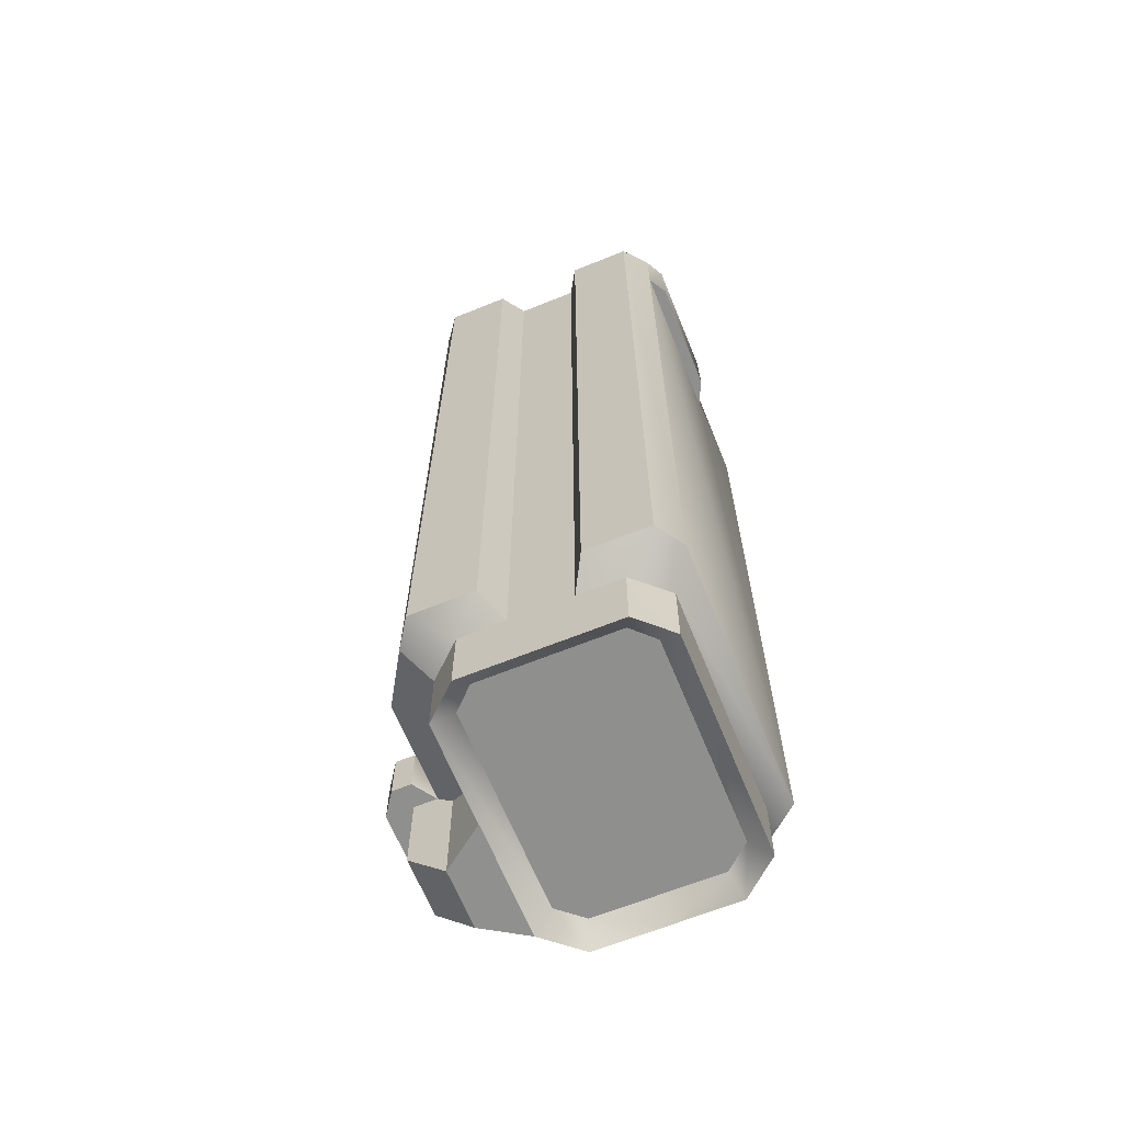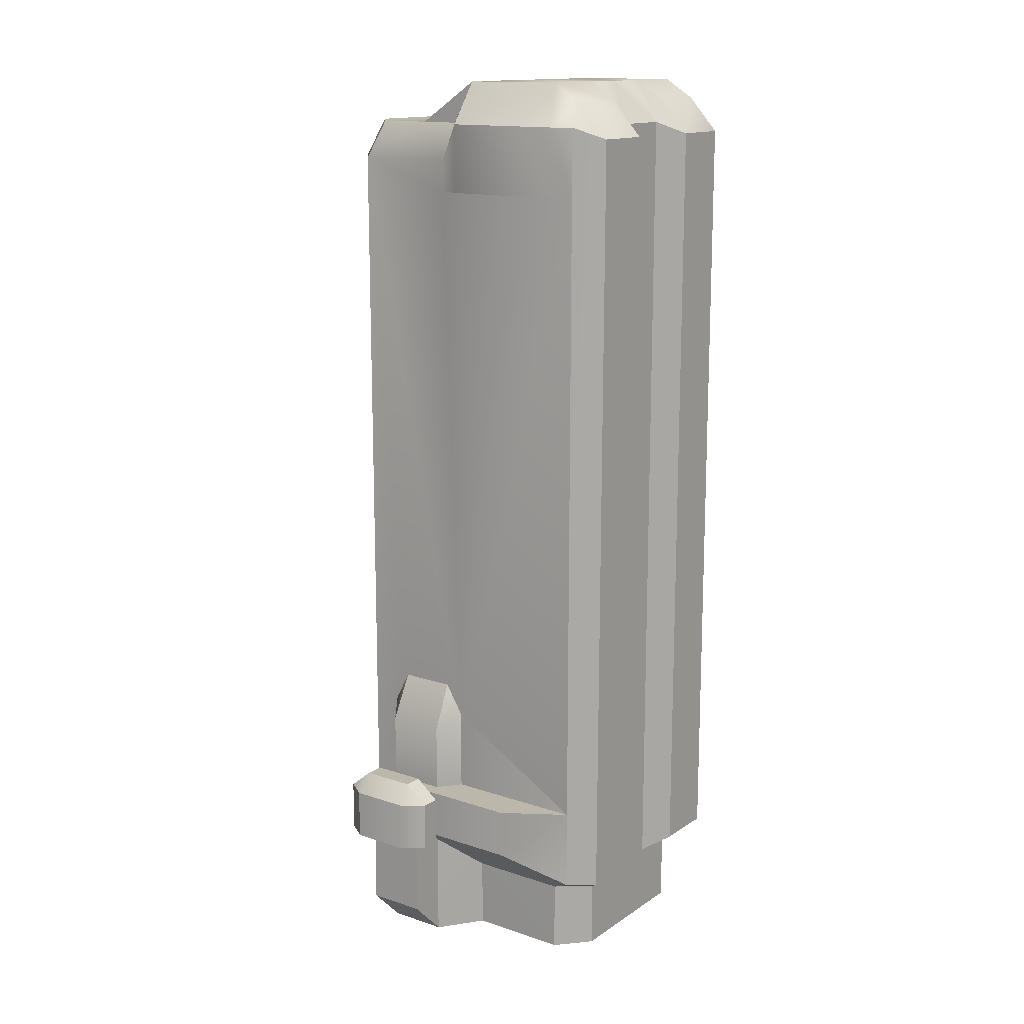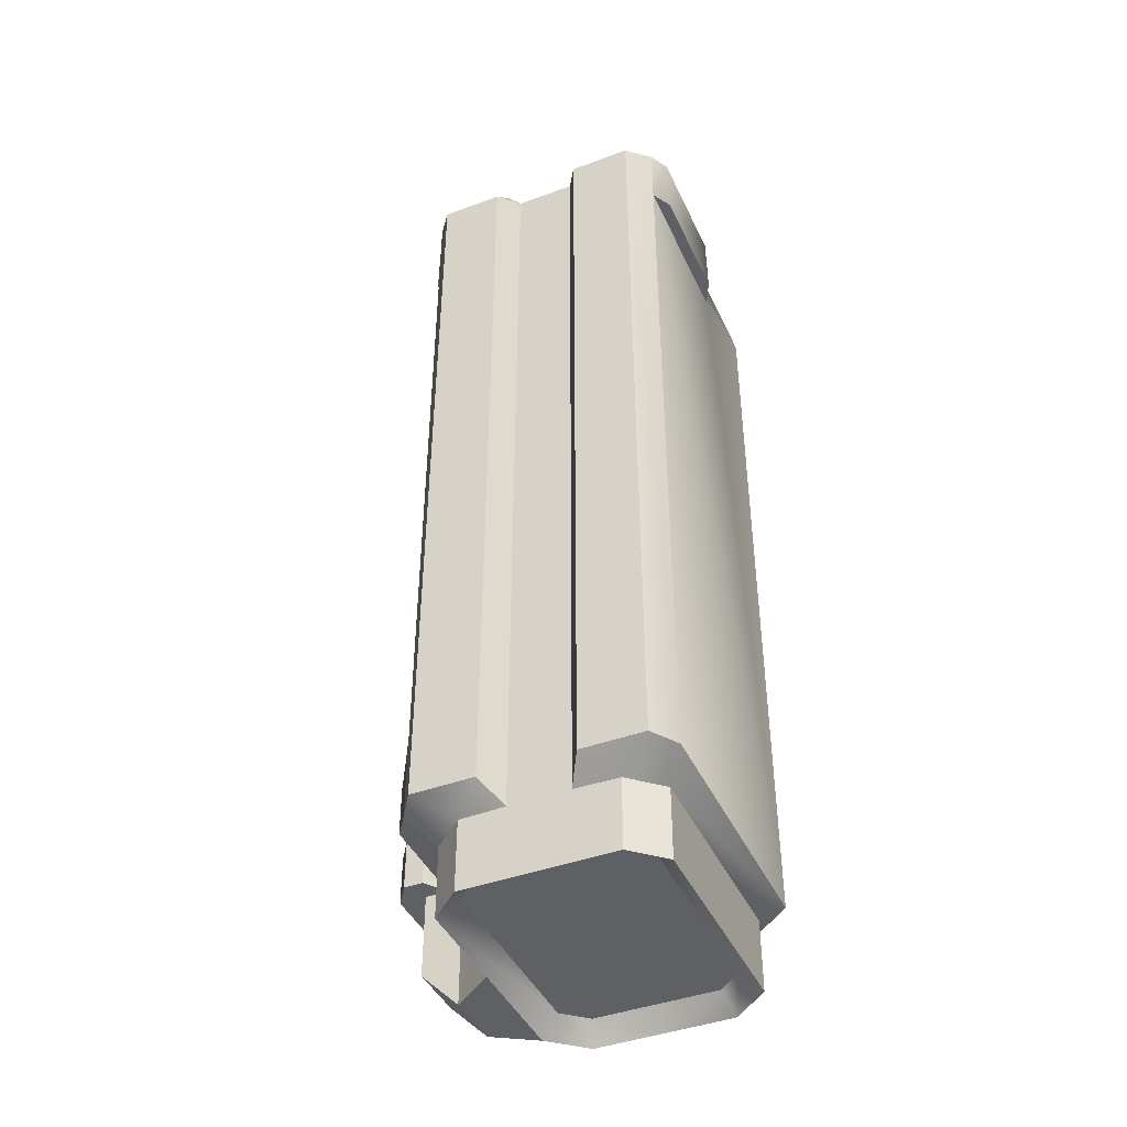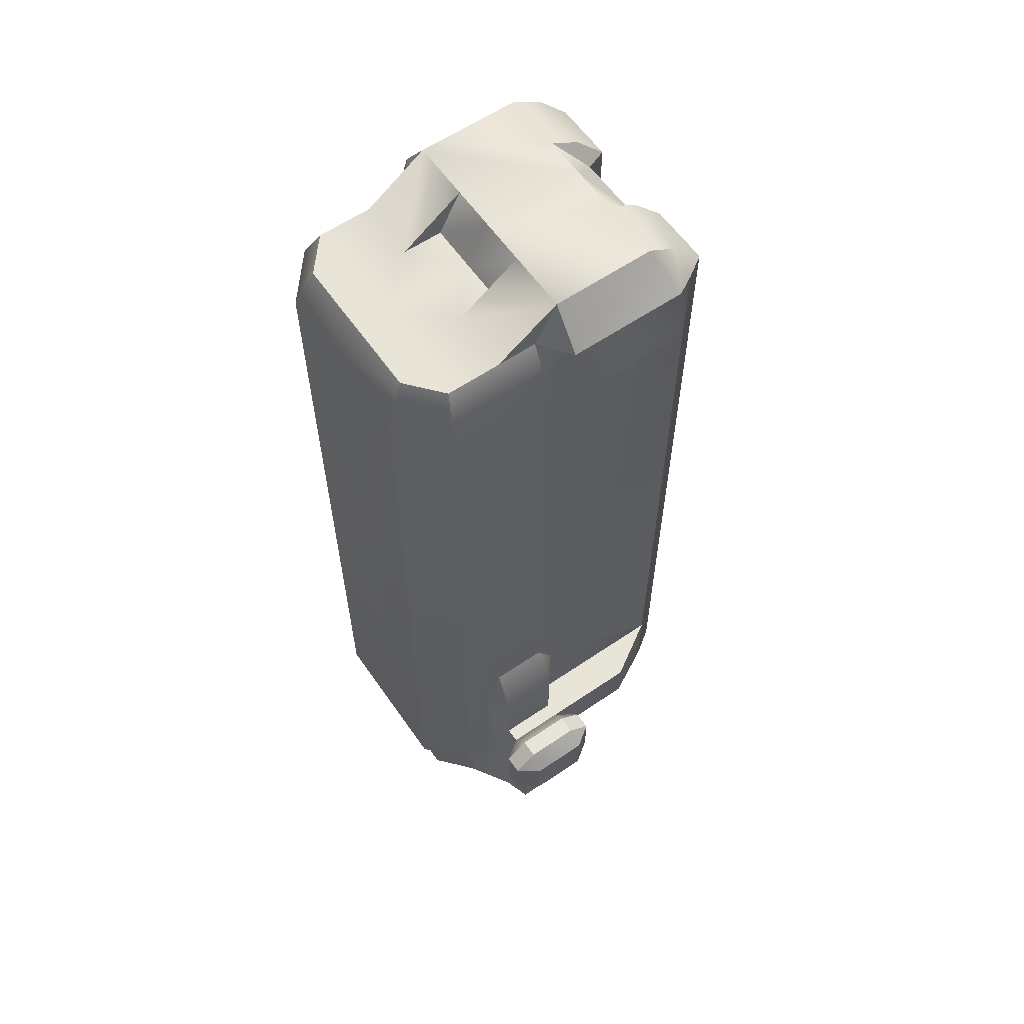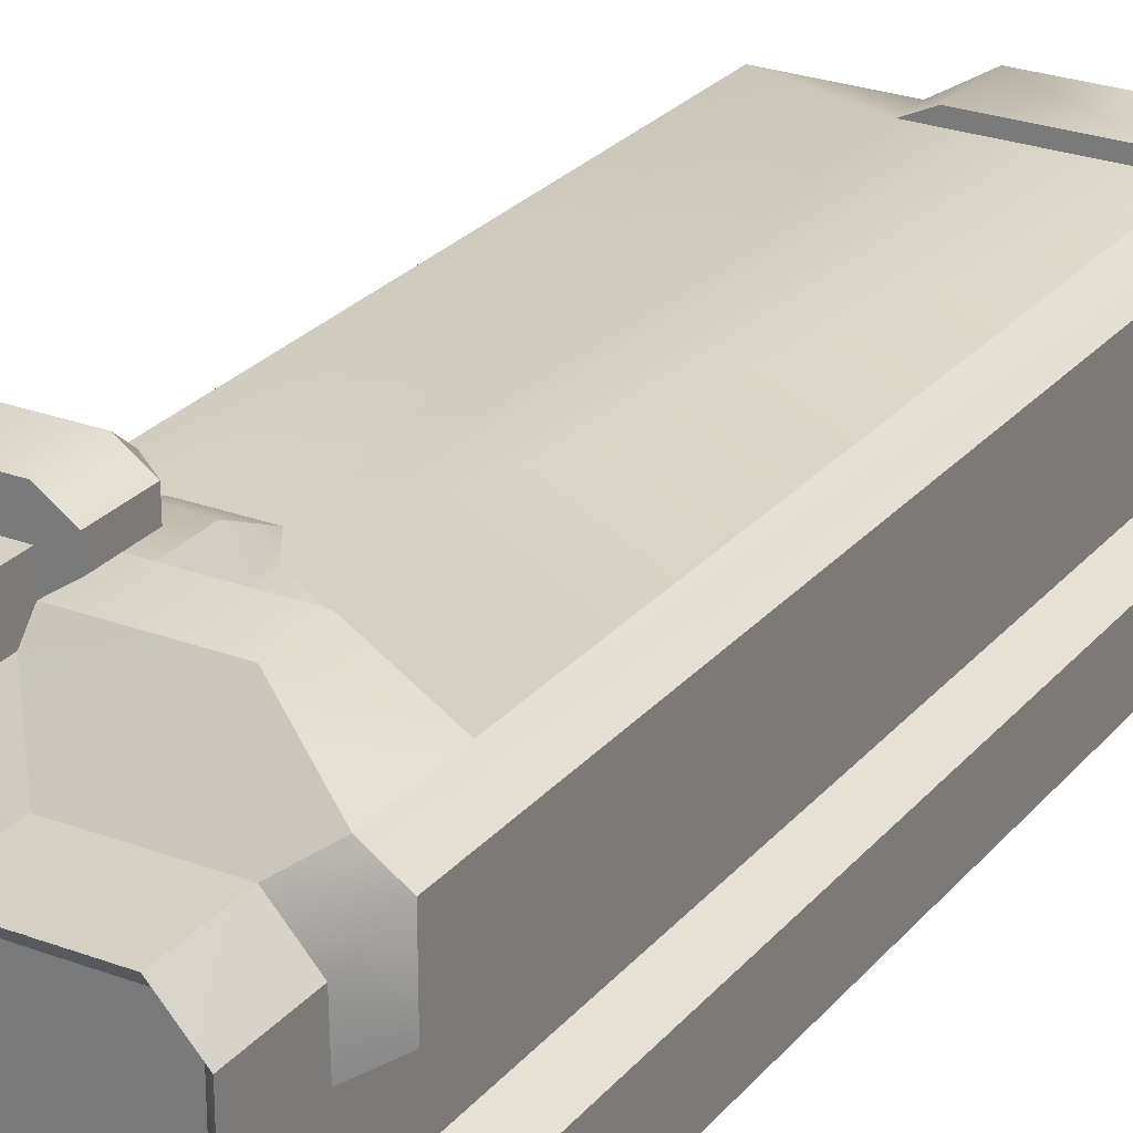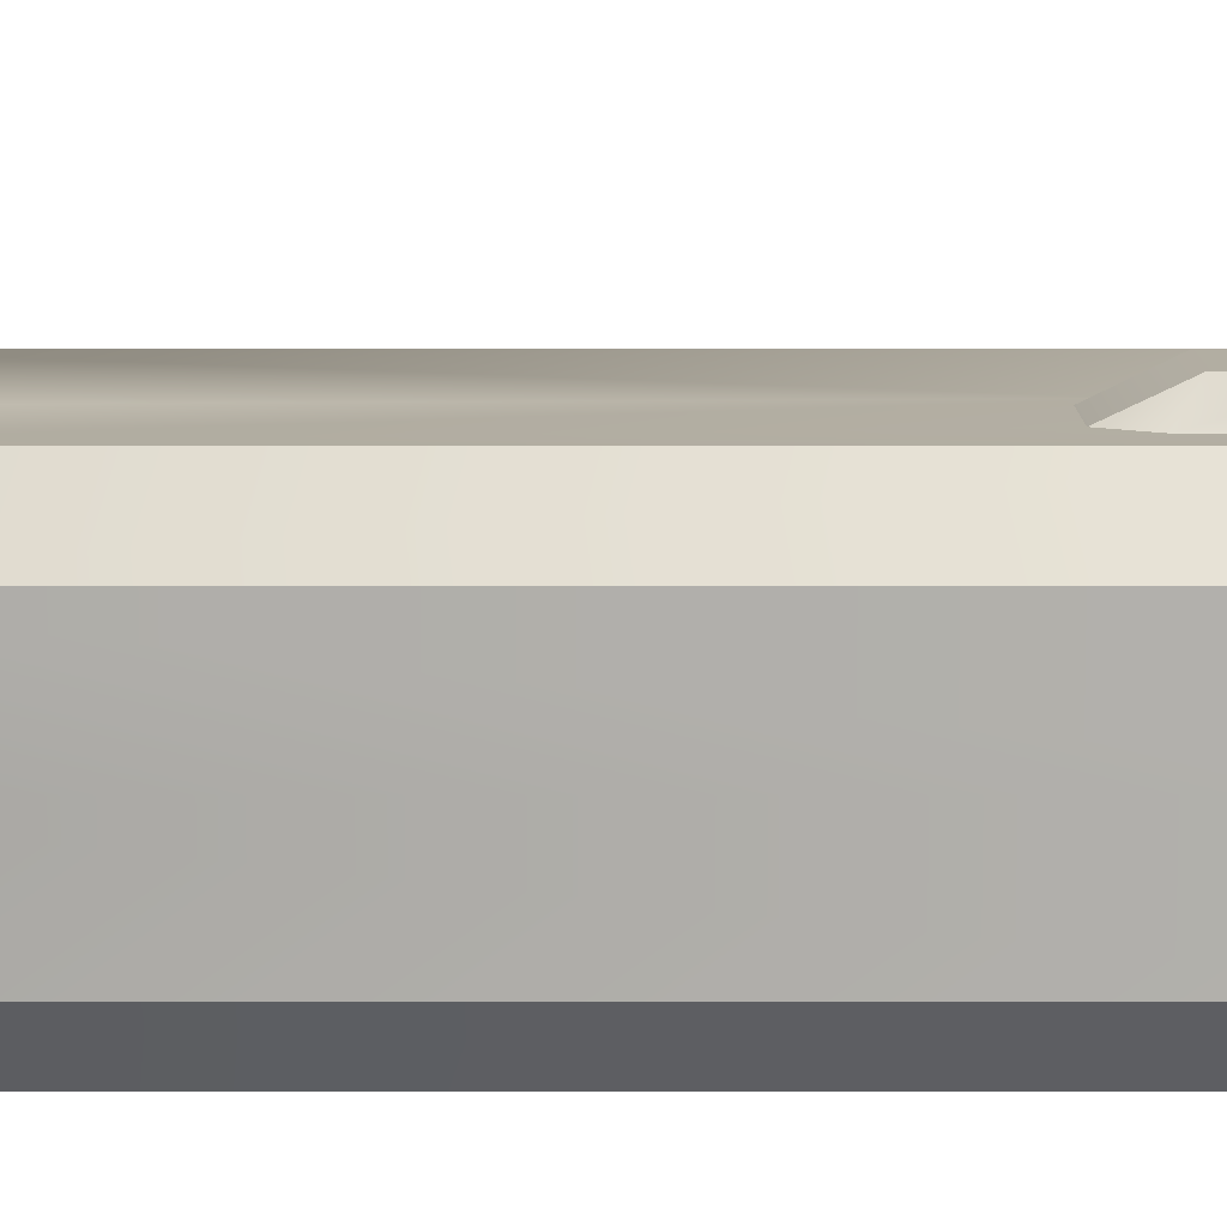
<metadata>
{"format":"obj","ext":"obj","renderer":"f3d","projection":"perspective","resolution":1024,"background":"white","views":[{"elev":-65.3,"azim":-67.9,"up":"+Z"},{"elev":14.5,"azim":-144.2,"up":"+Z"},{"elev":-43.0,"azim":-66.4,"up":"+Z"},{"elev":60.4,"azim":145.2,"up":"+Z"},{"elev":26.1,"azim":-149.3,"up":"+Y"},{"elev":11.0,"azim":89.9,"up":"+Y"}]}
</metadata>
<code>
g PrisonShipold
v -347.6 -227.8 -795.1
v -291.5 -265.4 -795.1
v -291.5 -265.4 894.4
v -347.6 -223.6 870.5
v 257.5 -265.4 -795.1
v 338.7 -167.5 -795.1
v 338.7 -167.5 814.6
v 257.5 -265.4 814.6
v 257.5 265.2 814.6
v -291.5 265.2 894.4
v -347.6 223.6 870.5
v -291.5 265.2 -795.1
v -347.6 227.6 -795.1
v 338.7 167.4 -795.1
v 338.7 167.4 814.6
v -347.6 -95.86 -794.9
v -347.6 95.72 -794.9
v -347.6 95.72 870.5
v -347.6 -95.86 870.5
v -291.5 -62.63 -830.5
v -291.5 62.52 -830.5
v -291.5 62.52 894.4
v -291.5 -62.63 894.4
v 224.9 -221.3 -832.7
v 291.6 -145.2 -832.7
v 291.6 146.2 -832.7
v -231.3 223.6 -832.7
v -291.5 156.3 -832.7
v -291.5 -155.3 -832.7
v -231.3 -221.3 -832.7
v -291.5 -154.8 -982.3
v -230.7 -220.7 -982.3
v 225.4 -220.7 -982.3
v 292.2 -144.6 -982.3
v 292.2 146.7 -982.3
v 225.4 222.8 -982.3
v -230.7 223.6 -982.3
v -291.5 156.9 -982.3
v 46.29 265.3 -383.4
v 163.7 265.3 -383.3
v 7.152 265.2 -447.2
v 197.2 265.2 -447.2
v 258.5 265.2 -795
v 224.9 222.3 -832.7
v 197.2 265.2 -795.1
v -21.6 222.8 -982.3
v -21.6 223.6 -832.7
v 43.89 311.5 -754.7
v 166.9 311.5 -479.2
v 43.89 311.5 -479.2
v 7.152 265.2 -622.9
v 43.89 311.5 -622.9
v -291.5 265.2 -622.9
v 166.9 311.5 -622.9
v 166.9 343.4 -622.9
v 43.89 343.4 -622.9
v 43.89 343.4 -726.7
v 166.9 343.4 -726.7
v 211.6 375.3 -621.3
v -2.431 375.3 -621.3
v -2.431 375.3 -726.7
v 211.6 375.3 -726.7
v 211.6 415.3 -621.3
v -2.431 415.3 -621.3
v -2.431 415.3 -726.7
v 211.6 415.3 -726.7
v 166.9 447.2 -621.3
v 43.89 447.2 -621.3
v 43.89 391.3 -726.7
v 43.89 447.2 -726.7
v 166.9 447.2 -726.7
v 166.9 391.3 -726.7
v 48.01 375.3 -581.4
v 48.01 415.3 -581.4
v 162.9 375.3 -581.4
v 162.9 415.3 -581.4
v 43.89 311.5 -982.7
v 169.7 311.5 -982.7
v 43.89 391.3 -902.9
v 169.1 391.3 -902.9
v -163.7 343.4 -726.7
v -163.7 343.4 -622.9
v 207.3 -180.8 -942.3
v 252.2 -129.6 -942.3
v 252.2 131.7 -942.3
v 207.3 182.9 -942.3
v -213.8 183.7 -942.3
v -255.4 140.7 -942.3
v -255.4 -138.5 -942.3
v -213.9 -180.8 -942.3
v 46.01 -265.4 814.6
v 46.01 265.2 814.6
v 46.01 265.2 750.7
v -291.5 265.2 750.7
v 46.01 -265.4 750.7
v -291.5 -265.4 750.7
v -4.028 289.5 750.7
v -251.6 289.5 750.7
v -4.028 223.6 982.3
v 43.89 223.6 894.4
v 126.9 223.6 894.4
v 238.7 223.6 894.4
v 298.8 153 894.4
v 298.8 -153.1 894.4
v -219.7 94.47 982.3
v -219.7 -94.57 982.3
v -219.7 -223.6 982.3
v -219.7 223.6 982.3
v 43.89 95.83 894.4
v -4.028 95.83 982.3
v 43.89 -95.83 894.4
v -4.028 -95.83 982.3
v -4.028 -223.6 982.3
v 126.4 -95.83 894.4
v 238.2 -151.7 894.4
v 238.2 151.7 894.4
v 126.4 95.84 894.4
v -251.6 287.5 894.4
v -283.2 223.6 942.3
v -283.2 95.72 942.3
v -4.028 287.5 894.4
v -251.6 -287.5 894.4
v -4.028 -287.5 894.4
v 126.9 -223.6 894.4
v 238.7 -223.6 894.4
v 43.89 -223.6 894.4
v -283.2 -95.72 942.3
v -283.2 -223.6 942.3
v -4.028 -289.5 750.7
v -251.6 -289.5 750.7
v 238.2 0 894.4
v 43.89 0 894.4
v -219.7 0 982.3
v -291.5 -1.135e-14 894.4
v 298.8 0 894.4
v -4.028 0 982.3
v 338.7 0 814.6
v 338.7 0 -795.1
v 292.2 0 -982.3
v 252.2 0 -942.3
v -291.5 -2.27e-14 -982.3
v -255.4 0 -942.3
v -291.5 0 -830.5
v 291.6 0 -832.7
f 115 124 125
f 131 117 132
f 131 116 117
f 131 114 115
f 132 114 131
f 114 132 111
f 22 133 105
f 133 22 134
f 133 23 106
f 133 134 23
f 116 135 103
f 135 116 131
f 135 115 104
f 135 131 115
f 111 136 112
f 136 111 132
f 110 132 109
f 132 110 136
f 108 136 99
f 136 105 133
f 136 108 105
f 133 113 136
f 113 106 107
f 113 133 106
f 115 125 104
f 101 116 102
f 99 117 101
f 99 110 117
f 108 120 105
f 120 108 119
f 119 18 120
f 18 22 120
f 116 103 102
f 124 115 114
f 113 114 112
f 127 107 106
f 107 127 128
f 128 19 4
f 19 128 127
f 106 23 127
f 19 127 23
f 132 117 109
f 113 124 114
f 105 120 22
f 116 101 117
f 18 119 11
f 137 104 7
f 7 125 8
f 137 6 138
f 125 7 104
f 34 144 25
f 25 138 6
f 138 25 144
f 5 7 8
f 33 25 24
f 137 135 104
f 144 34 139
f 25 33 34
f 6 137 7
f 24 6 5
f 6 24 25
f 7 5 6
f 103 137 15
f 15 138 14
f 26 139 35
f 138 26 14
f 102 15 9
f 35 44 26
f 44 35 36
f 137 103 135
f 138 15 137
f 139 26 144
f 15 43 9
f 15 14 43
f 14 44 43
f 14 26 44
f 138 144 26
f 15 102 103
f 139 85 35
f 88 141 38
f 88 140 142
f 140 87 86
f 140 88 87
f 37 86 87
f 87 38 37
f 38 87 88
f 141 88 142
f 140 86 85
f 35 86 36
f 86 37 36
f 139 140 85
f 35 85 86
f 84 139 34
f 141 89 31
f 141 142 89
f 140 89 142
f 140 90 89
f 90 140 83
f 32 90 83
f 34 83 84
f 31 90 32
f 31 89 90
f 139 84 140
f 83 140 84
f 32 83 33
f 83 34 33
f 29 141 31
f 141 29 20
f 23 143 20
f 143 23 134
f 141 20 143
f 29 16 20
f 29 1 16
f 16 23 20
f 16 19 23
f 4 16 1
f 4 19 16
f 141 21 28
f 21 134 22
f 141 28 38
f 134 21 143
f 28 17 13
f 28 21 17
f 141 143 21
f 17 22 18
f 17 21 22
f 17 11 13
f 11 17 18
f 91 123 129
f 97 92 93
f 92 97 121
f 91 124 126
f 124 91 8
f 101 92 100
f 101 9 92
f 9 101 102
f 5 30 24
f 5 2 30
f 5 96 2
f 5 95 96
f 95 8 91
f 95 5 8
f 13 12 27
f 94 41 53
f 9 93 92
f 13 27 28
f 93 41 94
f 9 41 93
f 42 9 43
f 40 9 42
f 9 39 41
f 39 9 40
f 47 37 27
f 37 47 46
f 29 32 30
f 92 121 100
f 29 31 32
f 32 24 30
f 130 123 122
f 96 122 3
f 122 96 130
f 129 96 95
f 129 130 96
f 98 121 97
f 121 98 118
f 118 94 10
f 94 118 98
f 97 94 98
f 97 93 94
f 91 129 95
f 124 8 125
f 1 30 2
f 123 91 126
f 123 130 129
f 24 32 33
f 27 38 28
f 27 37 38
f 44 45 43
f 1 29 30
f 12 11 10
f 4 2 3
f 2 4 1
f 11 12 13
f 53 41 51
f 42 43 45
f 108 121 118
f 121 108 99
f 117 110 109
f 100 99 101
f 128 122 107
f 118 119 108
f 119 118 10
f 126 113 123
f 3 128 4
f 123 107 122
f 107 123 113
f 114 111 112
f 119 10 11
f 122 128 3
f 100 121 99
f 126 124 113
f 72 62 58
f 61 69 57
f 65 69 61
f 72 71 66
f 72 70 71
f 70 69 65
f 70 72 69
f 72 66 62
f 80 58 78
f 48 79 77
f 58 54 78
f 48 69 79
f 54 58 55
f 58 80 72
f 79 72 80
f 80 77 79
f 36 78 45
f 77 47 48
f 79 69 72
f 77 80 78
f 36 45 44
f 54 50 49
f 50 54 52
f 50 51 41
f 50 52 51
f 42 54 49
f 45 54 42
f 54 45 78
f 42 49 40
f 40 50 39
f 40 49 50
f 39 50 41
f 77 46 47
f 48 57 69
f 81 47 27
f 81 57 48
f 81 56 57
f 81 27 12
f 53 81 12
f 53 82 81
f 81 48 47
f 56 81 82
f 68 71 70
f 71 68 67
f 36 77 78
f 36 46 77
f 75 55 59
f 63 75 59
f 75 63 76
f 71 63 66
f 63 71 67
f 68 65 64
f 65 68 70
f 66 59 62
f 59 66 63
f 64 61 60
f 61 64 65
f 62 55 58
f 55 62 59
f 56 61 57
f 56 60 61
f 67 76 63
f 76 68 74
f 76 67 68
f 75 56 55
f 56 73 60
f 56 75 73
f 73 76 74
f 76 73 75
f 60 74 64
f 74 60 73
f 74 68 64
f 55 52 54
f 52 55 56
f 51 82 53
f 51 56 82
f 51 52 56

</code>
